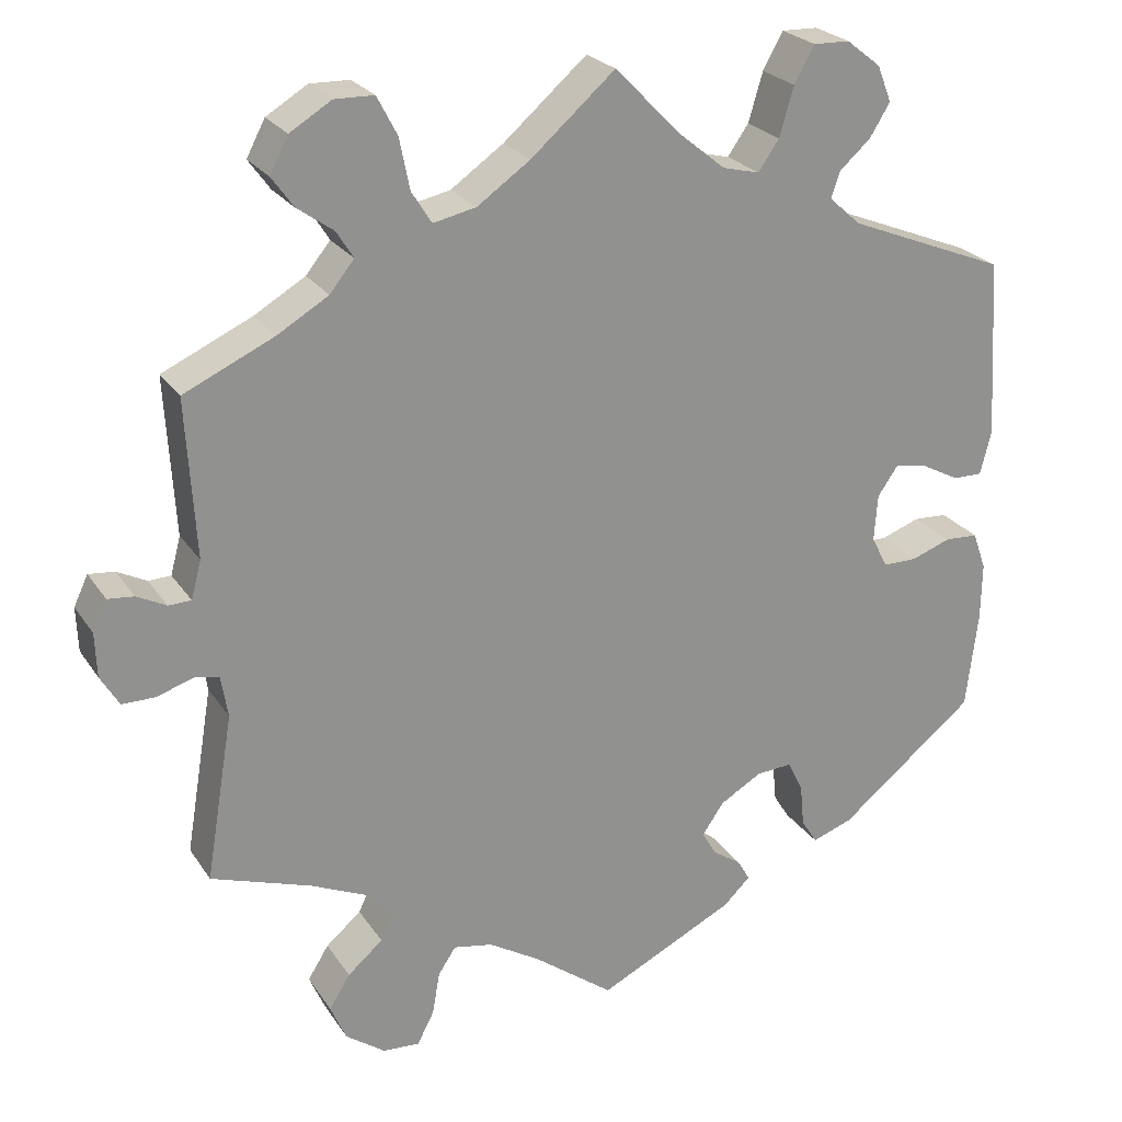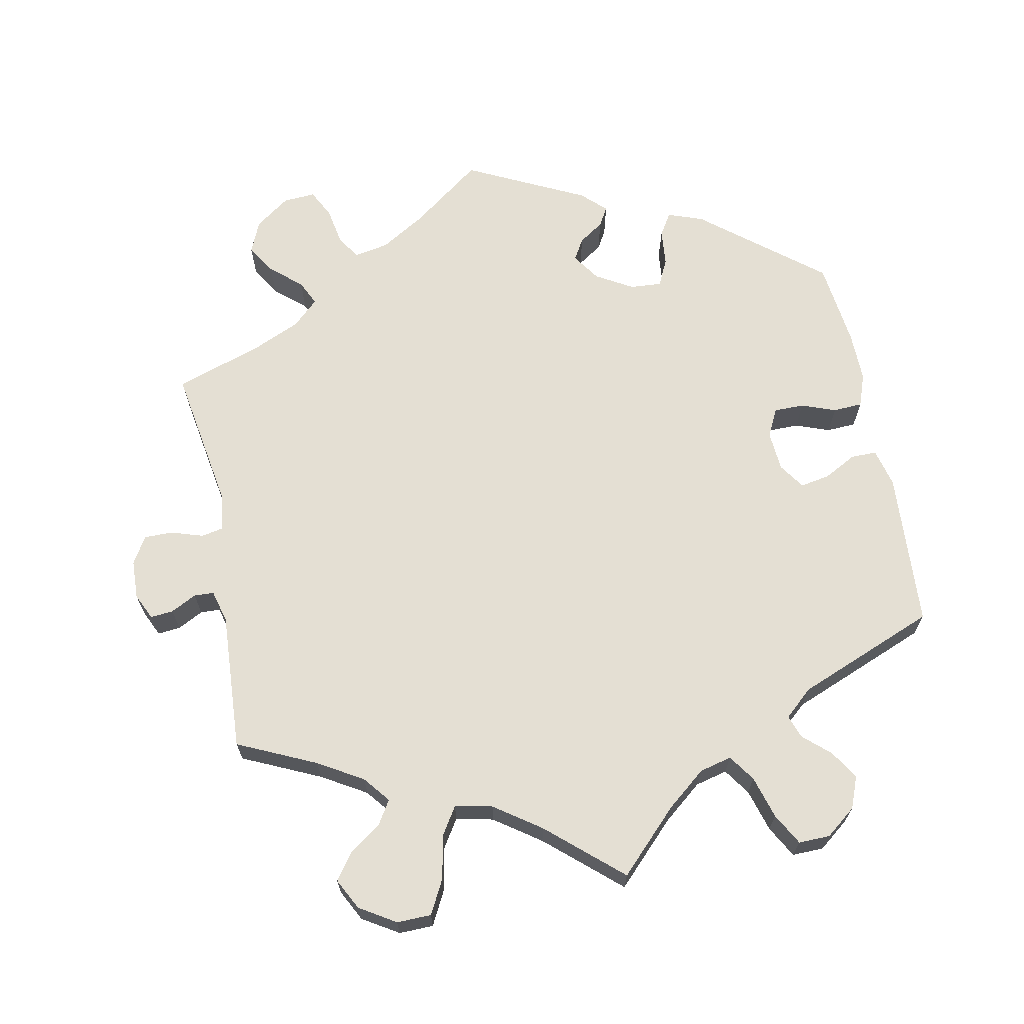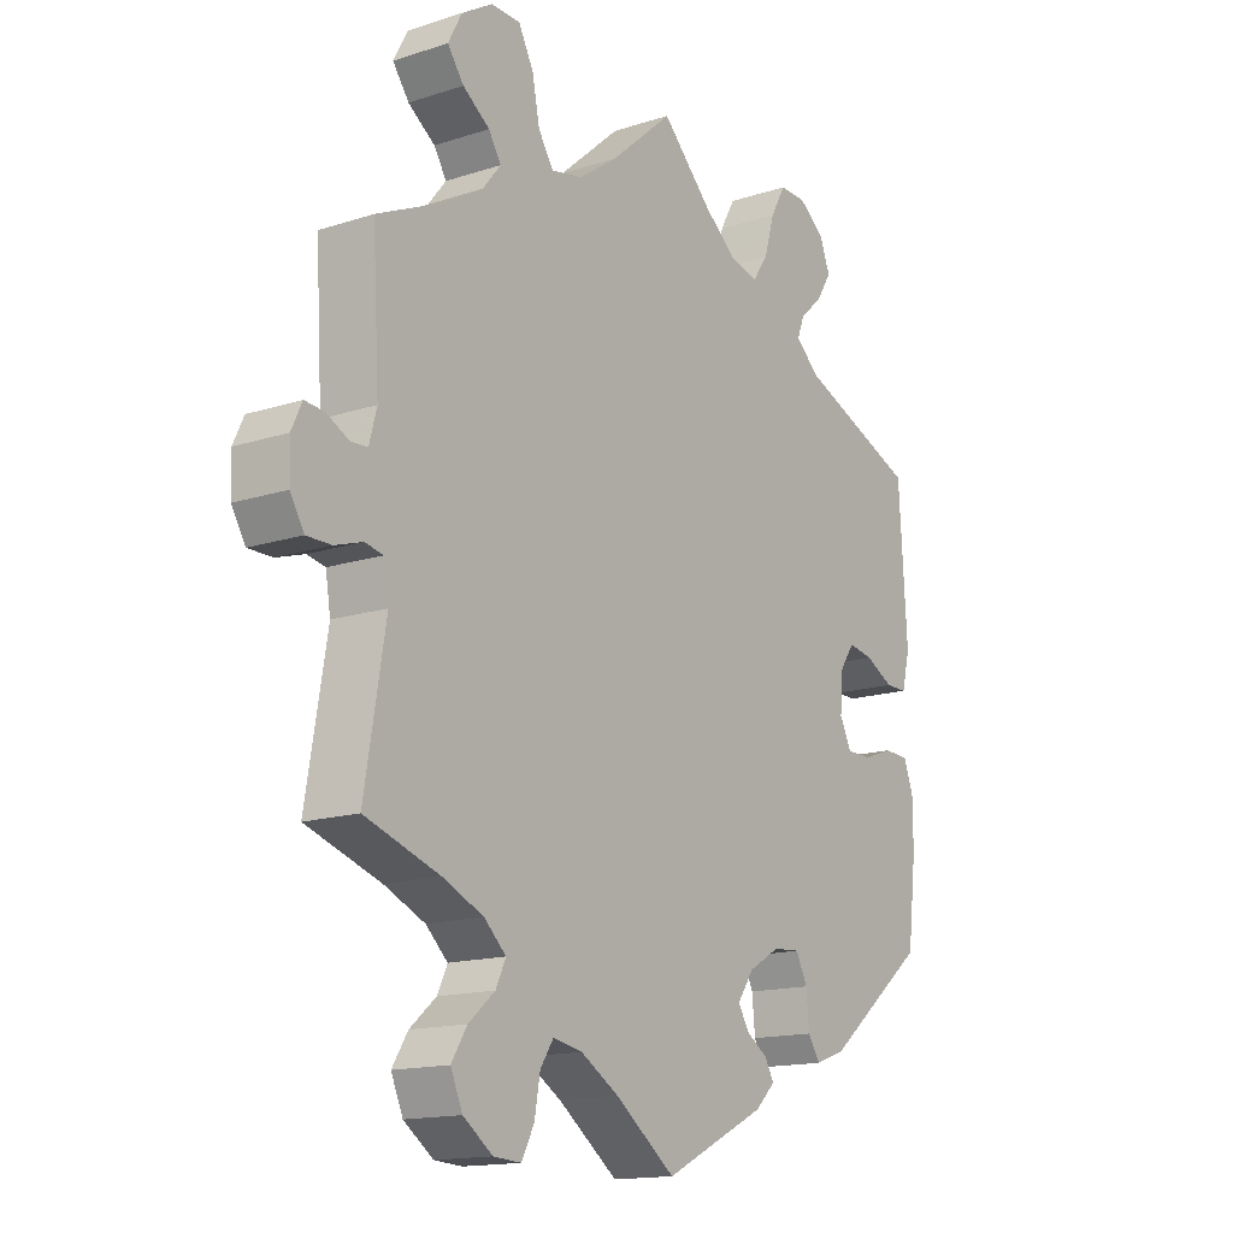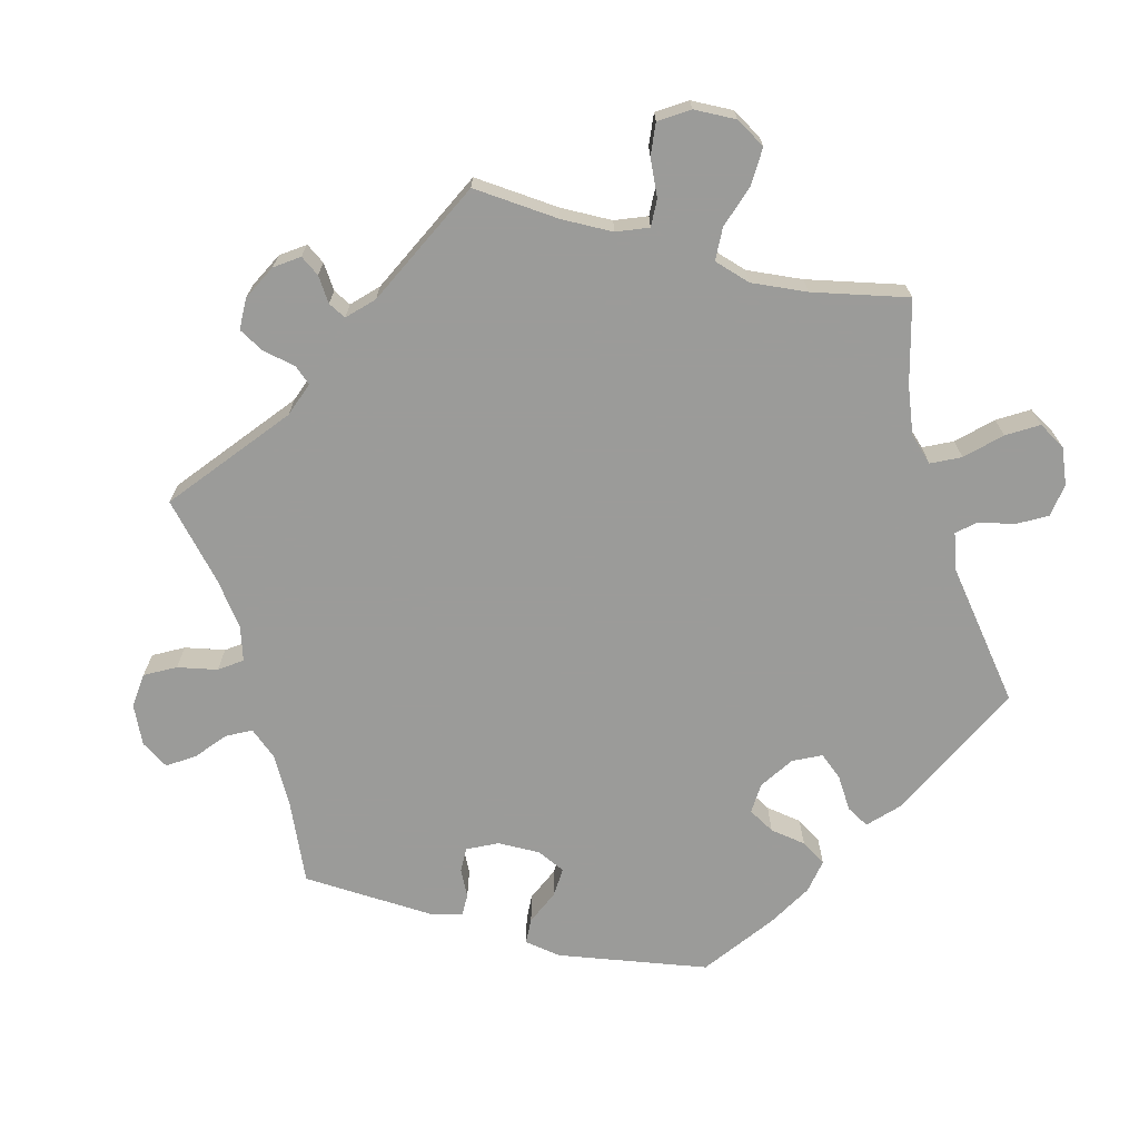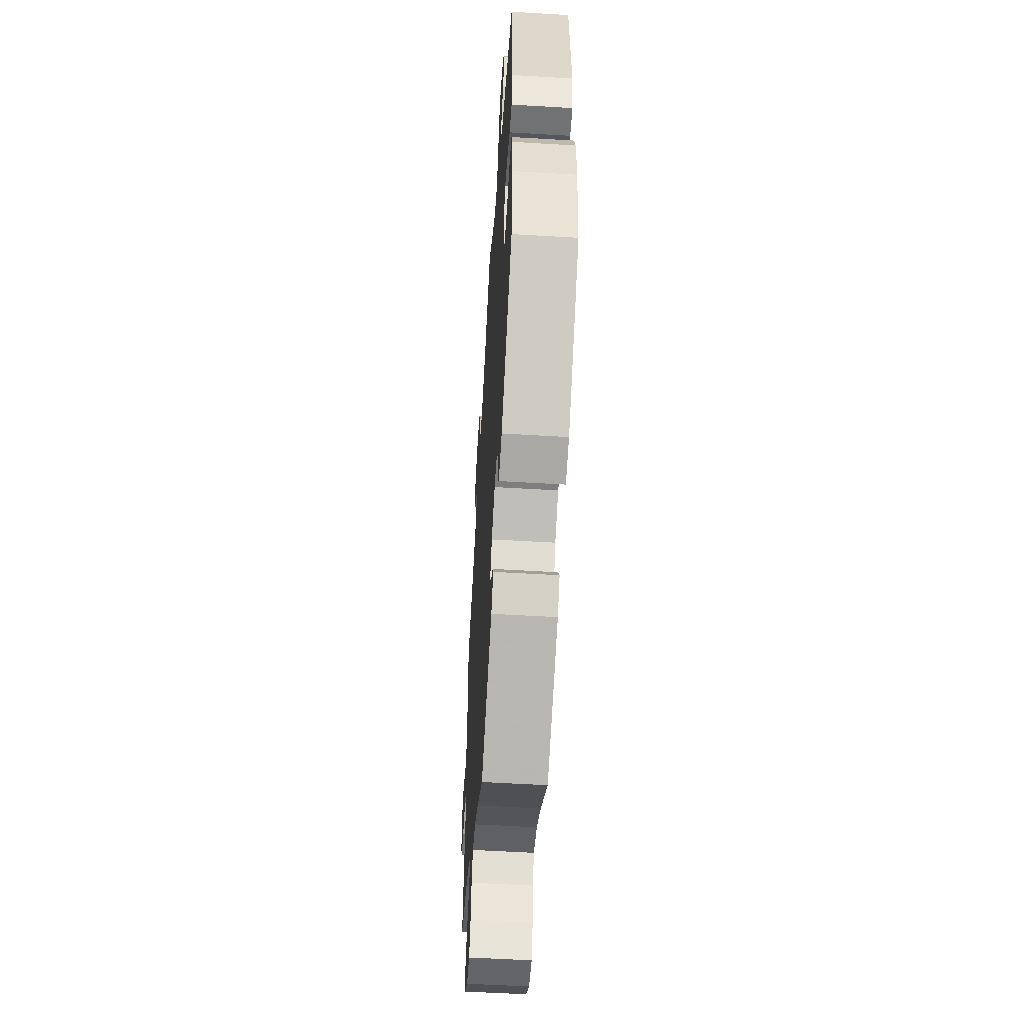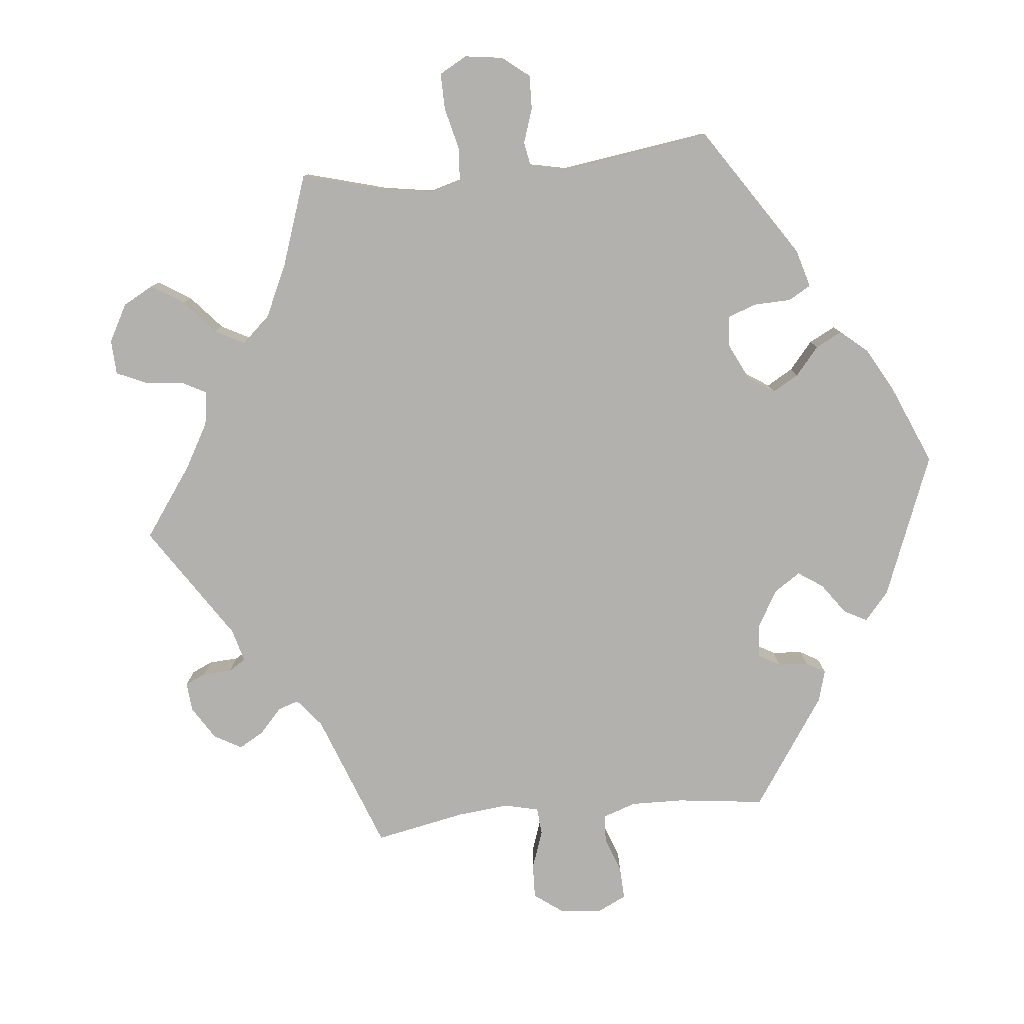
<metadata>
{"format":"obj","ext":"obj","renderer":"f3d","projection":"perspective","resolution":1024,"background":"white","views":[{"elev":24.3,"azim":-25.5,"up":"+Z"},{"elev":66.8,"azim":-11.1,"up":"+Y"},{"elev":-15.1,"azim":-55.2,"up":"+Z"},{"elev":-69.6,"azim":-44.1,"up":"+Y"},{"elev":-55.5,"azim":86.4,"up":"+Z"},{"elev":-79.3,"azim":35.7,"up":"+Y"}]}
</metadata>
<code>
v 0.081 0.07 0.496
v 0.134 0.07 0.453
v 0.178 0.07 0.442
v 0.203 0.07 0.478
v 0.22 0.07 0.536
v 0.244 0.07 0.579
v 0.287 0.07 0.578
v 0.328 0.07 0.546
v 0.345 0.07 0.503
v 0.321 0.07 0.464
v 0.284 0.07 0.431
v 0.273 0.07 0.4
v 0.311 0.07 0.366
v 0.501 0.07 0.29
v 0.514 0.07 0.076
v 0.501 0.07 0.024
v 0.466 0.07 0.024
v 0.421 0.07 0.048
v 0.381 0.07 0.055
v 0.357 0.07 0.02
v 0.353 0.07 -0.035
v 0.372 0.07 -0.073
v 0.413 0.07 -0.073
v 0.46 0.07 -0.056
v 0.5 0.07 -0.058
v 0.516 0.07 -0.103
v 0.515 0.07 -0.172
v 0.501 0.07 -0.289
v 0.338 0.07 -0.42
v 0.29 0.07 -0.437
v 0.271 0.07 -0.407
v 0.266 0.07 -0.356
v 0.248 0.07 -0.319
v 0.205 0.07 -0.322
v 0.155 0.07 -0.351
v 0.129 0.07 -0.389
v 0.146 0.07 -0.418
v 0.18 0.07 -0.441
v 0.195 0.07 -0.467
v 0.163 0.07 -0.498
v 0 0.07 -0.578
v -0.096 0.07 -0.506
v -0.157 0.07 -0.469
v -0.204 0.07 -0.46
v -0.225 0.07 -0.492
v -0.234 0.07 -0.543
v -0.254 0.07 -0.582
v -0.298 0.07 -0.579
v -0.345 0.07 -0.545
v -0.364 0.07 -0.501
v -0.339 0.07 -0.461
v -0.297 0.07 -0.425
v -0.281 0.07 -0.391
v -0.316 0.07 -0.358
v -0.381 0.07 -0.329
v -0.5 0.07 -0.289
v -0.467 0.07 -0.091
v -0.475 0.07 -0.042
v -0.504 0.07 -0.036
v -0.548 0.07 -0.05
v -0.587 0.07 -0.05
v -0.609 0.07 -0.013
v -0.611 0.07 0.04
v -0.594 0.07 0.076
v -0.563 0.07 0.073
v -0.528 0.07 0.055
v -0.501 0.07 0.056
v -0.489 0.07 0.101
v -0.5 0.07 0.289
v -0.393 0.07 0.338
v -0.332 0.07 0.374
v -0.303 0.07 0.41
v -0.323 0.07 0.442
v -0.366 0.07 0.473
v -0.392 0.07 0.509
v -0.37 0.07 0.551
v -0.321 0.07 0.581
v -0.274 0.07 0.58
v -0.25 0.07 0.534
v -0.238 0.07 0.474
v -0.214 0.07 0.436
v -0.163 0.07 0.447
v -0.1 0.07 0.491
v 0 0.07 0.578
v 0.081 0 0.496
v 0.134 0 0.453
v 0.178 0 0.442
v 0.203 0 0.478
v 0.22 0 0.536
v 0.244 0 0.579
v 0.287 0 0.578
v 0.328 0 0.546
v 0.345 0 0.503
v 0.321 0 0.464
v 0.284 0 0.431
v 0.273 0 0.4
v 0.311 0 0.366
v 0.501 0 0.29
v 0.514 0 0.076
v 0.501 0 0.024
v 0.466 0 0.024
v 0.421 0 0.048
v 0.381 0 0.055
v 0.357 0 0.02
v 0.353 0 -0.035
v 0.372 0 -0.073
v 0.413 0 -0.073
v 0.46 0 -0.056
v 0.5 0 -0.058
v 0.516 0 -0.103
v 0.515 0 -0.172
v 0.501 0 -0.289
v 0.338 0 -0.42
v 0.29 0 -0.437
v 0.271 0 -0.407
v 0.266 0 -0.356
v 0.248 0 -0.319
v 0.205 0 -0.322
v 0.155 0 -0.351
v 0.129 0 -0.389
v 0.146 0 -0.418
v 0.18 0 -0.441
v 0.195 0 -0.467
v 0.163 0 -0.498
v 0 0 -0.578
v -0.096 0 -0.506
v -0.157 0 -0.469
v -0.204 0 -0.46
v -0.225 0 -0.492
v -0.234 0 -0.543
v -0.254 0 -0.582
v -0.298 0 -0.579
v -0.345 0 -0.545
v -0.364 0 -0.501
v -0.339 0 -0.461
v -0.297 0 -0.425
v -0.281 0 -0.391
v -0.316 0 -0.358
v -0.381 0 -0.329
v -0.5 0 -0.289
v -0.467 0 -0.091
v -0.475 0 -0.042
v -0.504 0 -0.036
v -0.548 0 -0.05
v -0.587 0 -0.05
v -0.609 0 -0.013
v -0.611 0 0.04
v -0.594 0 0.076
v -0.563 0 0.073
v -0.528 0 0.055
v -0.501 0 0.056
v -0.489 0 0.101
v -0.5 0 0.289
v -0.393 0 0.338
v -0.332 0 0.374
v -0.303 0 0.41
v -0.323 0 0.442
v -0.366 0 0.473
v -0.392 0 0.509
v -0.37 0 0.551
v -0.321 0 0.581
v -0.274 0 0.58
v -0.25 0 0.534
v -0.238 0 0.474
v -0.214 0 0.436
v -0.163 0 0.447
v -0.1 0 0.491
v 0 0 0.578
f 83 84 1
f 82 83 1 2
f 81 82 2 3
f 77 78 79 80
f 77 80 81
f 76 77 81
f 73 74 75 76
f 72 73 76 81
f 71 72 81 3
f 68 69 70
f 67 68 70 71
f 63 64 65 66
f 63 66 67
f 62 63 67
f 59 60 61 62
f 58 59 62 67
f 55 56 57
f 54 55 57 58
f 53 54 58 67
f 49 50 51 52
f 49 52 53
f 48 49 53
f 45 46 47 48
f 44 45 48 53
f 43 44 53 67
f 39 40 41 42
f 37 38 39 42
f 36 37 42 43
f 35 36 43 67
f 29 30 31 32
f 29 32 33
f 28 29 33
f 27 28 33 34
f 23 24 25 26
f 22 23 26 27
f 15 16 17 18
f 13 14 15 18
f 12 13 18 19
f 8 9 10 11
f 6 7 8 11
f 4 5 6 11
f 3 4 11 12
f 34 35 67 71
f 22 27 34 71
f 21 22 71
f 20 21 71 3
f 3 12 19 20
f 85 168 167
f 86 85 167 166
f 87 86 166 165
f 164 163 162 161
f 165 164 161
f 165 161 160
f 160 159 158 157
f 165 160 157 156
f 87 165 156 155
f 154 153 152
f 155 154 152 151
f 150 149 148 147
f 151 150 147
f 151 147 146
f 146 145 144 143
f 151 146 143 142
f 141 140 139
f 142 141 139 138
f 151 142 138 137
f 136 135 134 133
f 137 136 133
f 137 133 132
f 132 131 130 129
f 137 132 129 128
f 151 137 128 127
f 126 125 124 123
f 126 123 122 121
f 127 126 121 120
f 151 127 120 119
f 116 115 114 113
f 117 116 113
f 117 113 112
f 118 117 112 111
f 110 109 108 107
f 111 110 107 106
f 102 101 100 99
f 102 99 98 97
f 103 102 97 96
f 95 94 93 92
f 95 92 91 90
f 95 90 89 88
f 96 95 88 87
f 155 151 119 118
f 155 118 111 106
f 155 106 105
f 87 155 105 104
f 104 103 96 87
f 1 85 86 2
f 2 86 87 3
f 3 87 88 4
f 4 88 89 5
f 5 89 90 6
f 6 90 91 7
f 7 91 92 8
f 8 92 93 9
f 9 93 94 10
f 10 94 95 11
f 11 95 96 12
f 12 96 97 13
f 13 97 98 14
f 14 98 99 15
f 15 99 100 16
f 16 100 101 17
f 17 101 102 18
f 18 102 103 19
f 19 103 104 20
f 20 104 105 21
f 21 105 106 22
f 22 106 107 23
f 23 107 108 24
f 24 108 109 25
f 25 109 110 26
f 26 110 111 27
f 27 111 112 28
f 28 112 113 29
f 29 113 114 30
f 30 114 115 31
f 31 115 116 32
f 32 116 117 33
f 33 117 118 34
f 34 118 119 35
f 35 119 120 36
f 36 120 121 37
f 37 121 122 38
f 38 122 123 39
f 39 123 124 40
f 40 124 125 41
f 41 125 126 42
f 42 126 127 43
f 43 127 128 44
f 44 128 129 45
f 45 129 130 46
f 46 130 131 47
f 47 131 132 48
f 48 132 133 49
f 49 133 134 50
f 50 134 135 51
f 51 135 136 52
f 52 136 137 53
f 53 137 138 54
f 54 138 139 55
f 55 139 140 56
f 56 140 141 57
f 57 141 142 58
f 58 142 143 59
f 59 143 144 60
f 60 144 145 61
f 61 145 146 62
f 62 146 147 63
f 63 147 148 64
f 64 148 149 65
f 65 149 150 66
f 66 150 151 67
f 67 151 152 68
f 68 152 153 69
f 69 153 154 70
f 70 154 155 71
f 71 155 156 72
f 72 156 157 73
f 73 157 158 74
f 74 158 159 75
f 75 159 160 76
f 76 160 161 77
f 77 161 162 78
f 78 162 163 79
f 79 163 164 80
f 80 164 165 81
f 81 165 166 82
f 82 166 167 83
f 83 167 168 84
f 84 168 85 1

</code>
